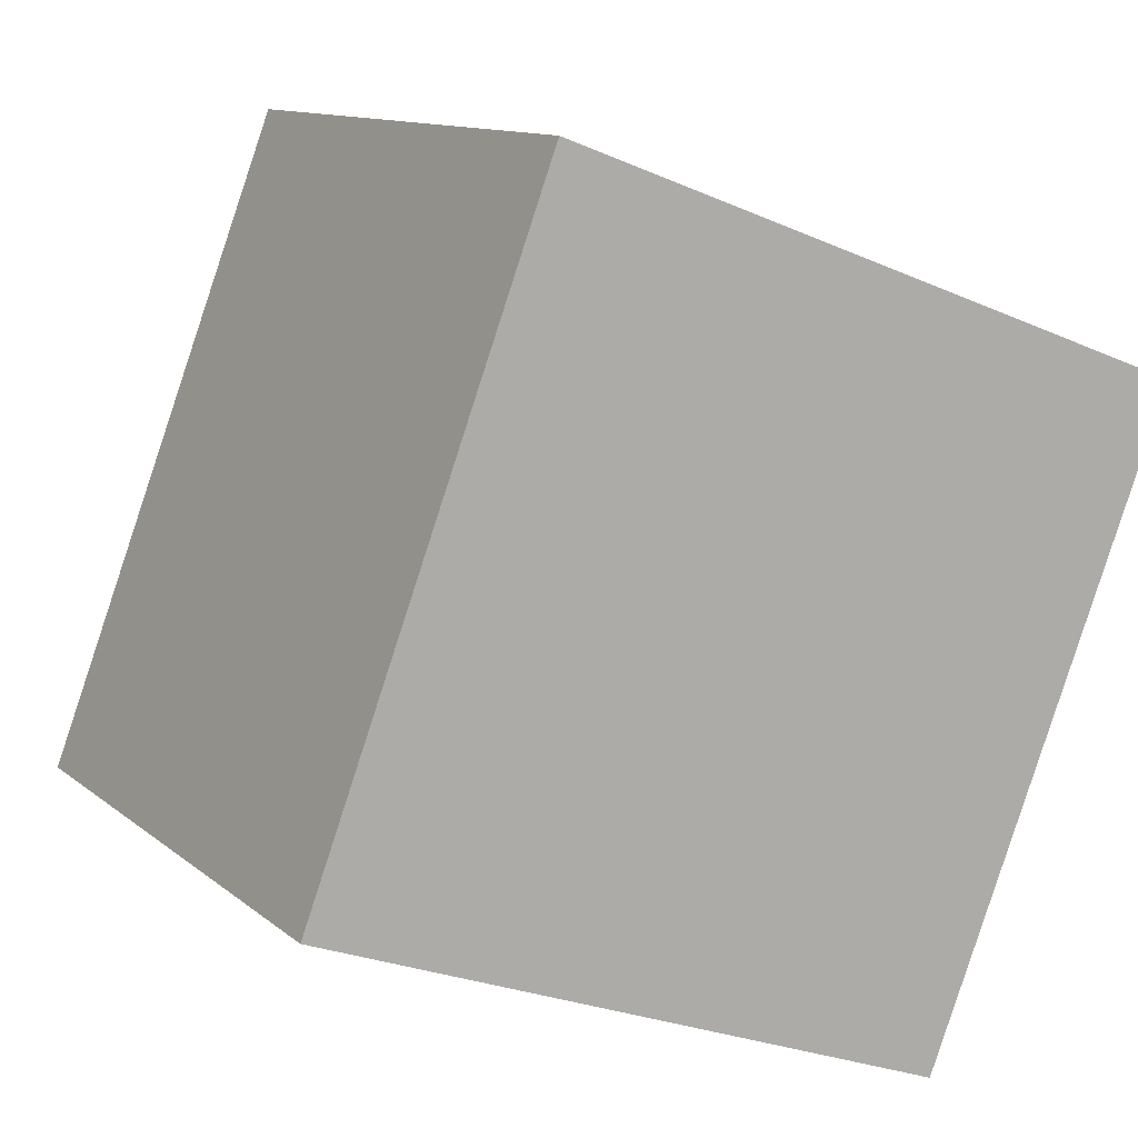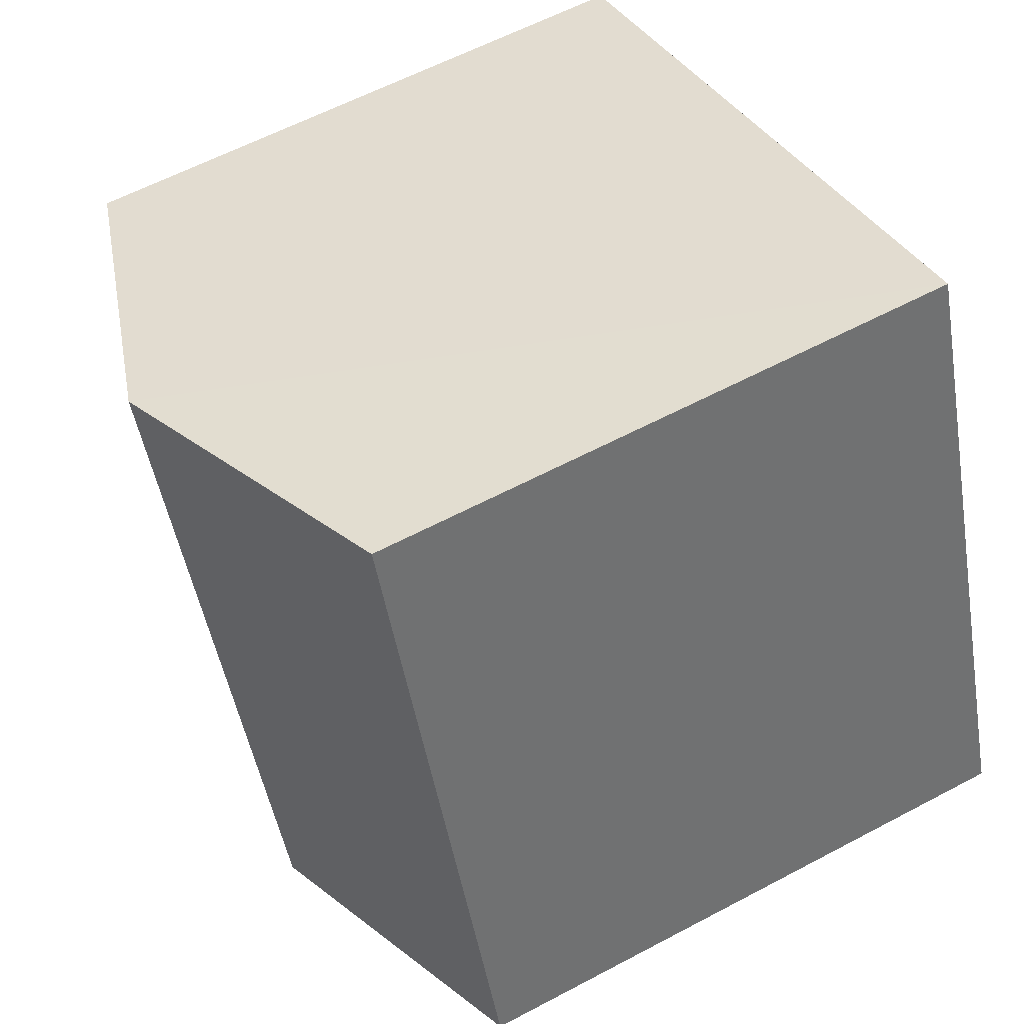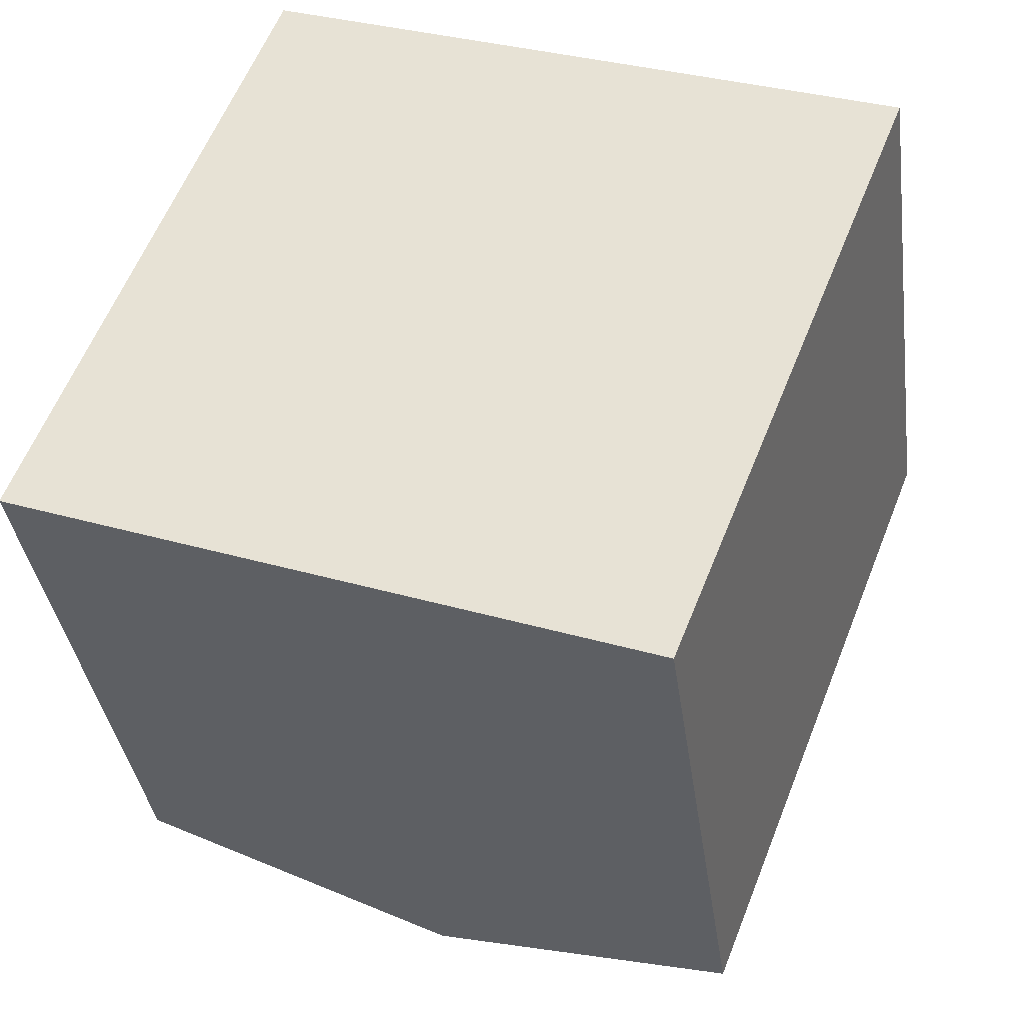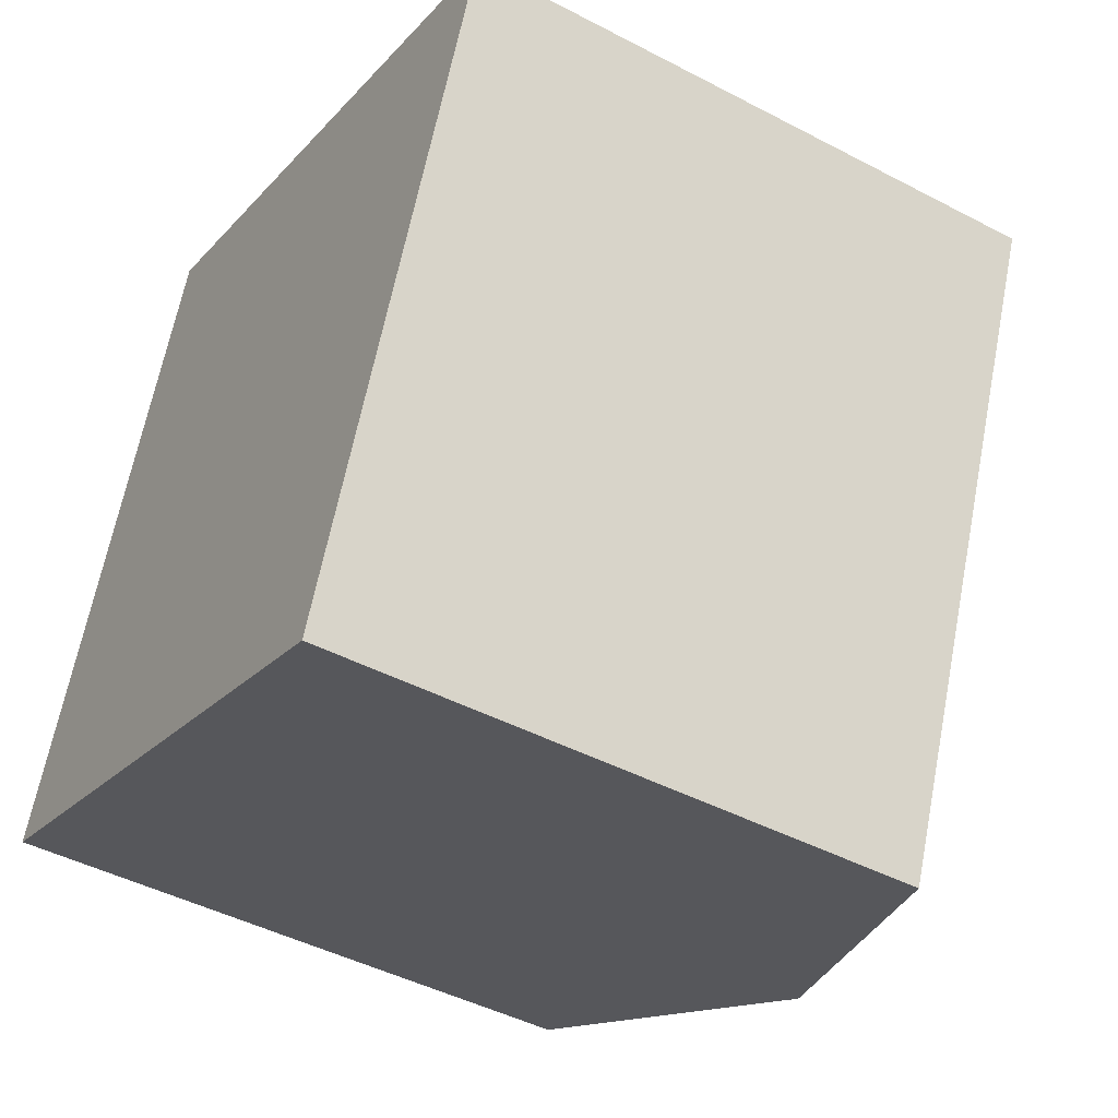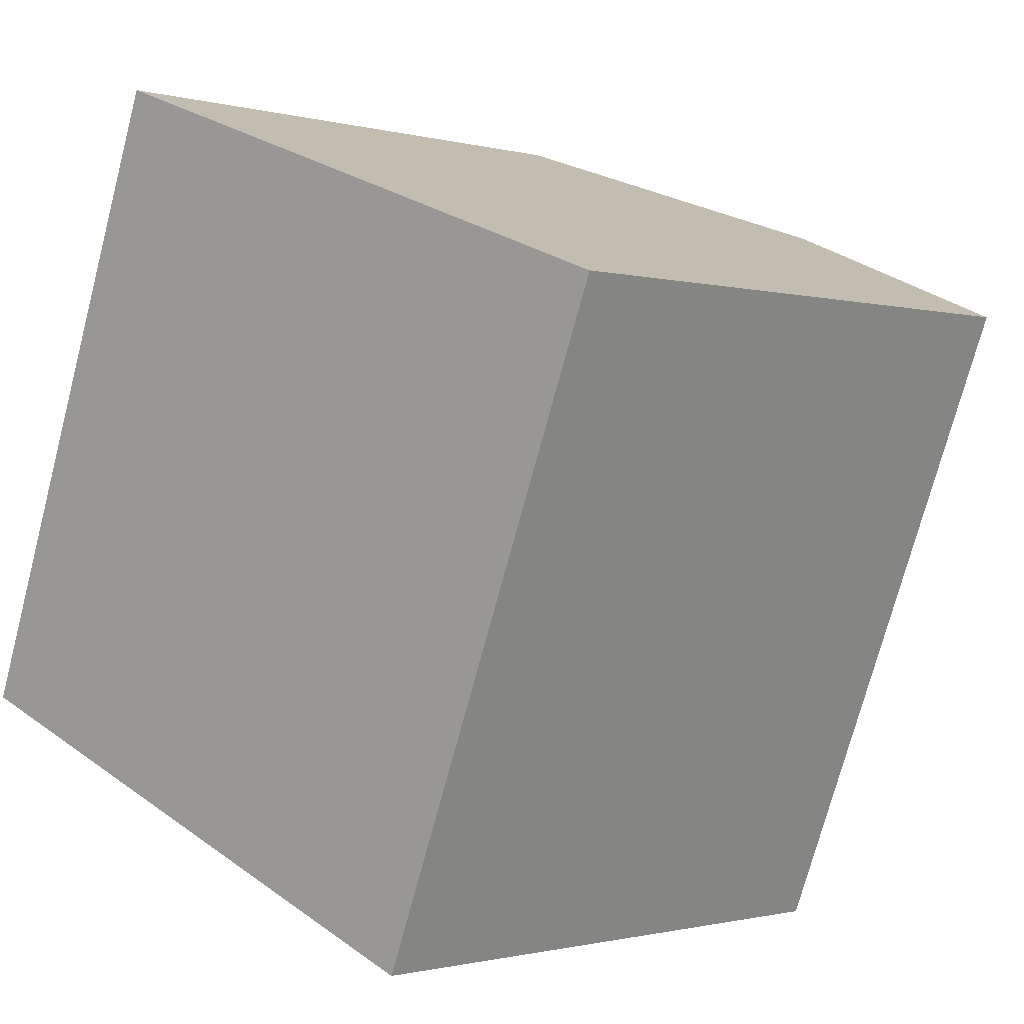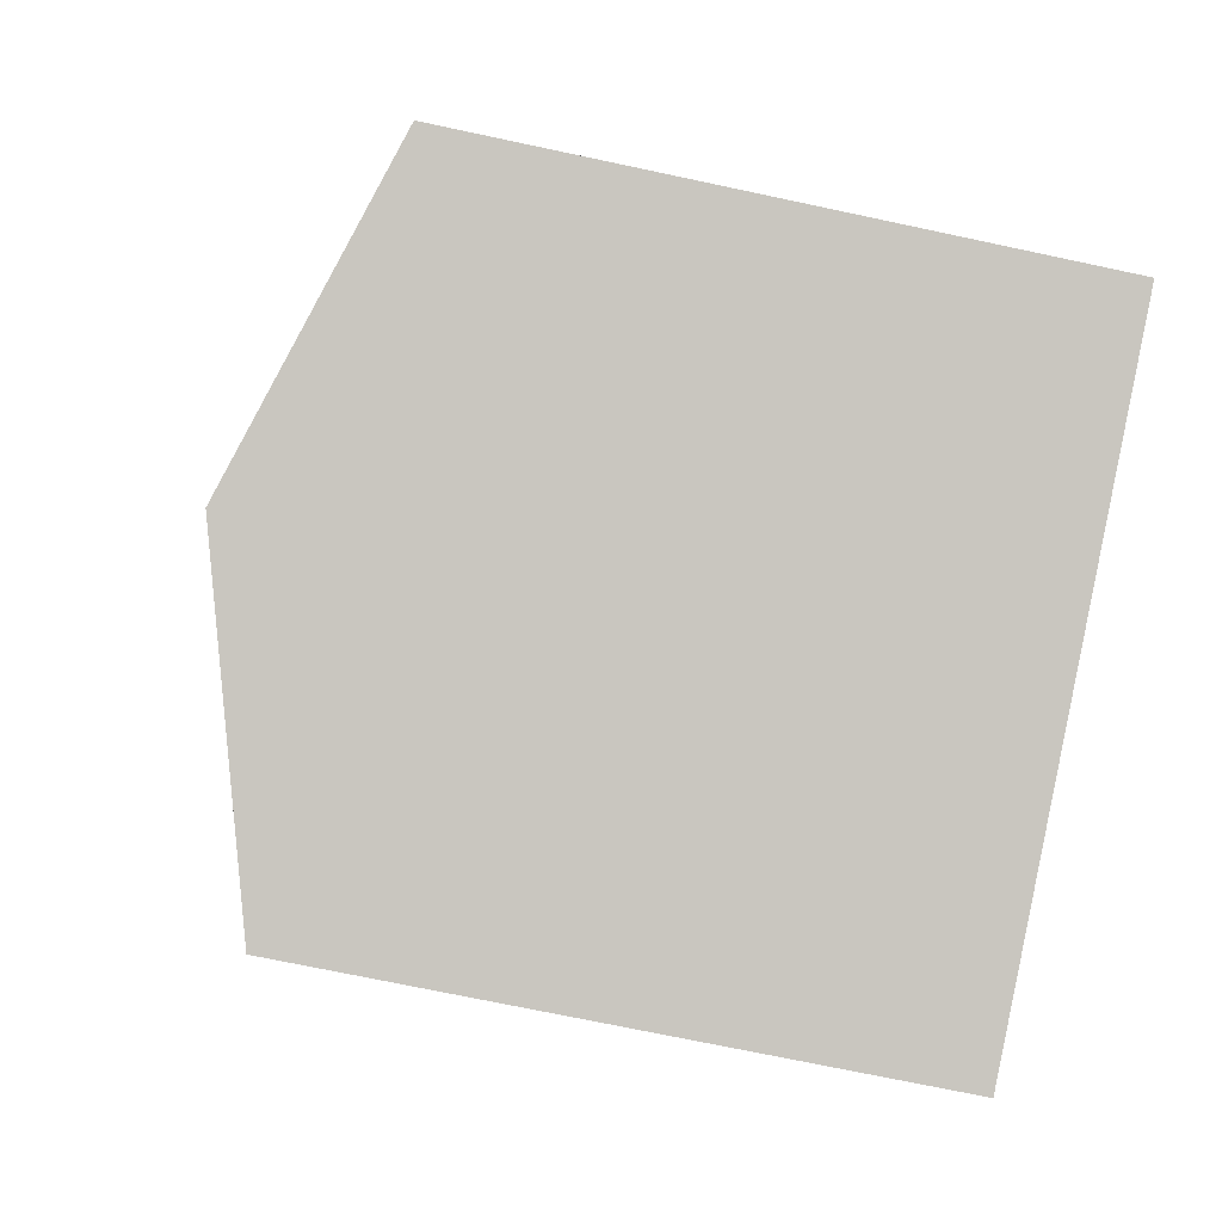
<metadata>
{"format":"obj","ext":"obj","renderer":"f3d","projection":"perspective","resolution":1024,"background":"white","views":[{"elev":11.5,"azim":-28.6,"up":"+Z"},{"elev":59.9,"azim":-118.6,"up":"+Z"},{"elev":-36.7,"azim":7.8,"up":"+Z"},{"elev":-45.1,"azim":58.7,"up":"+Z"},{"elev":-1.0,"azim":44.4,"up":"+Z"},{"elev":-70.6,"azim":-102.1,"up":"+Z"}]}
</metadata>
<code>
v  4.139 3.986 -1.542
v  3.707 4.649 3.423
v  5.789 3.986 2.648
v  2.057 4.649 -0.766
v  0 3.994 2.446e-16
v  1.569 3.968 4.218
v  0 0 0
v  1.569 -2.583e-16 4.218
v  5.789 -1.621e-16 2.648
v  3.707 -2.096e-16 3.423
v  4.139 9.442e-17 -1.542
v  2.057 4.69e-17 -0.766
g defaultobject
f 1 2 3
f 2 1 4
f 5 2 4
f 2 5 6
f 7 6 5
f 6 7 8
f 8 2 6
f 2 8 3
f 3 8 9
f 9 8 10
f 9 1 3
f 1 9 11
f 4 7 5
f 7 4 1
f 7 1 12
f 12 1 11
f 10 11 9
f 11 10 8
f 11 8 12
f 12 8 7

</code>
